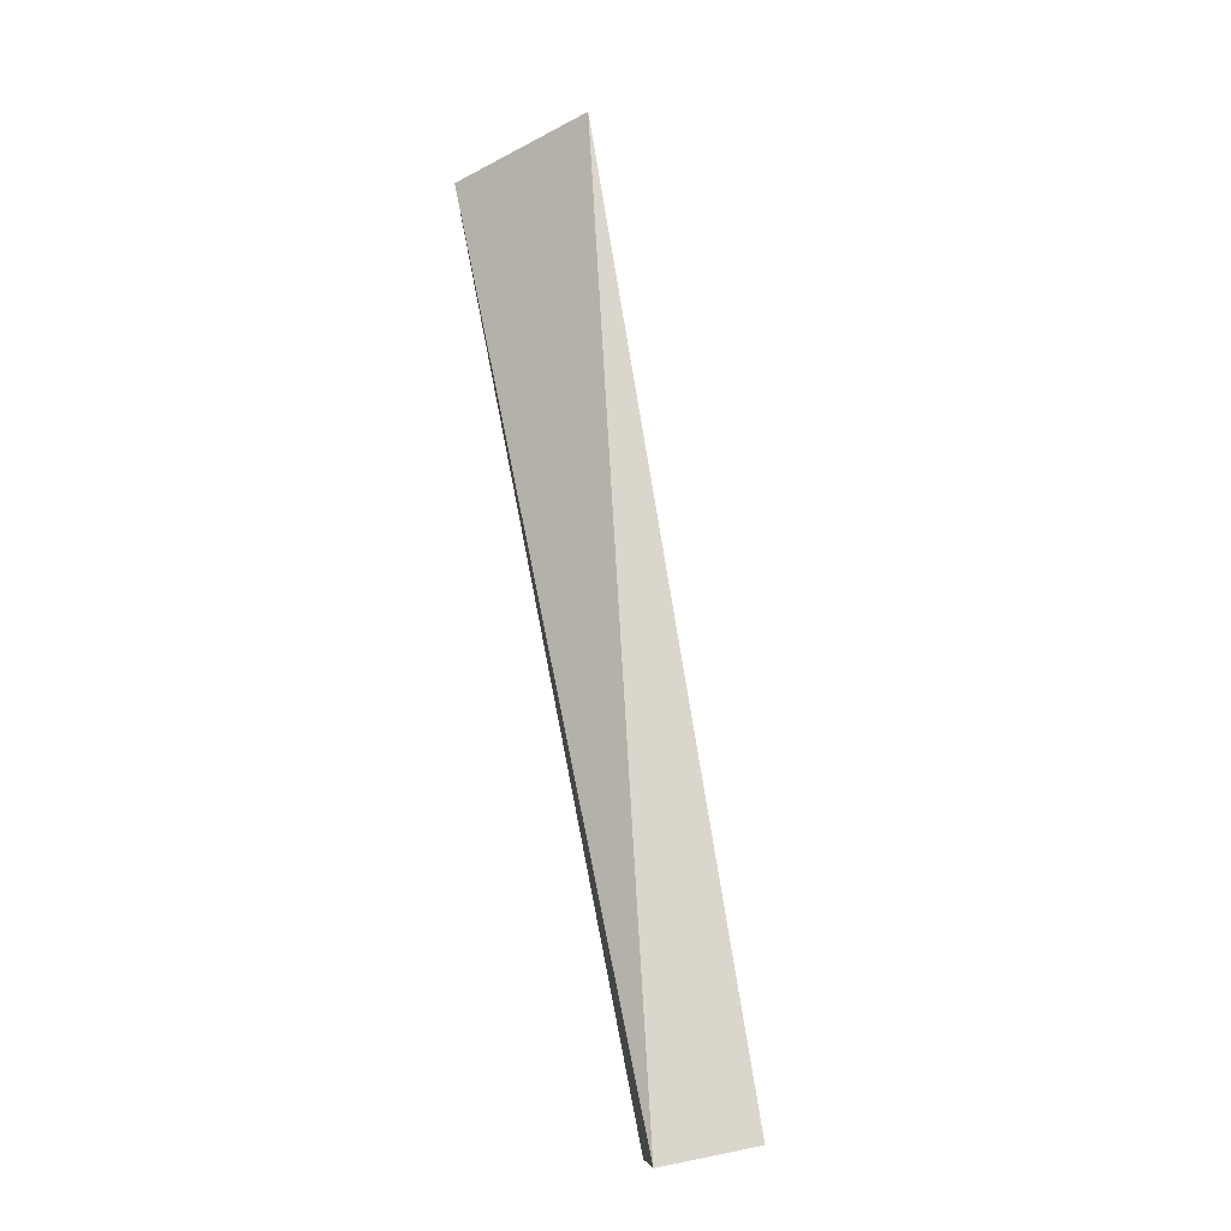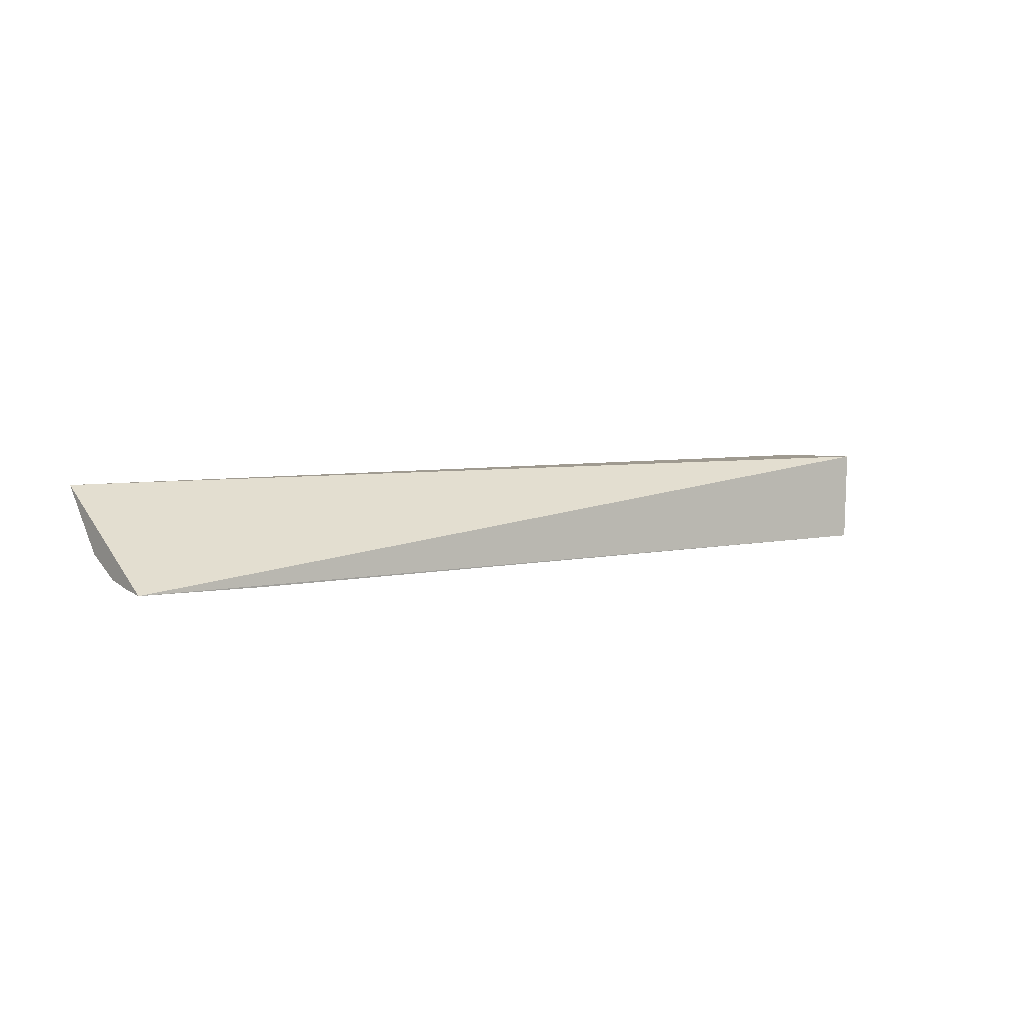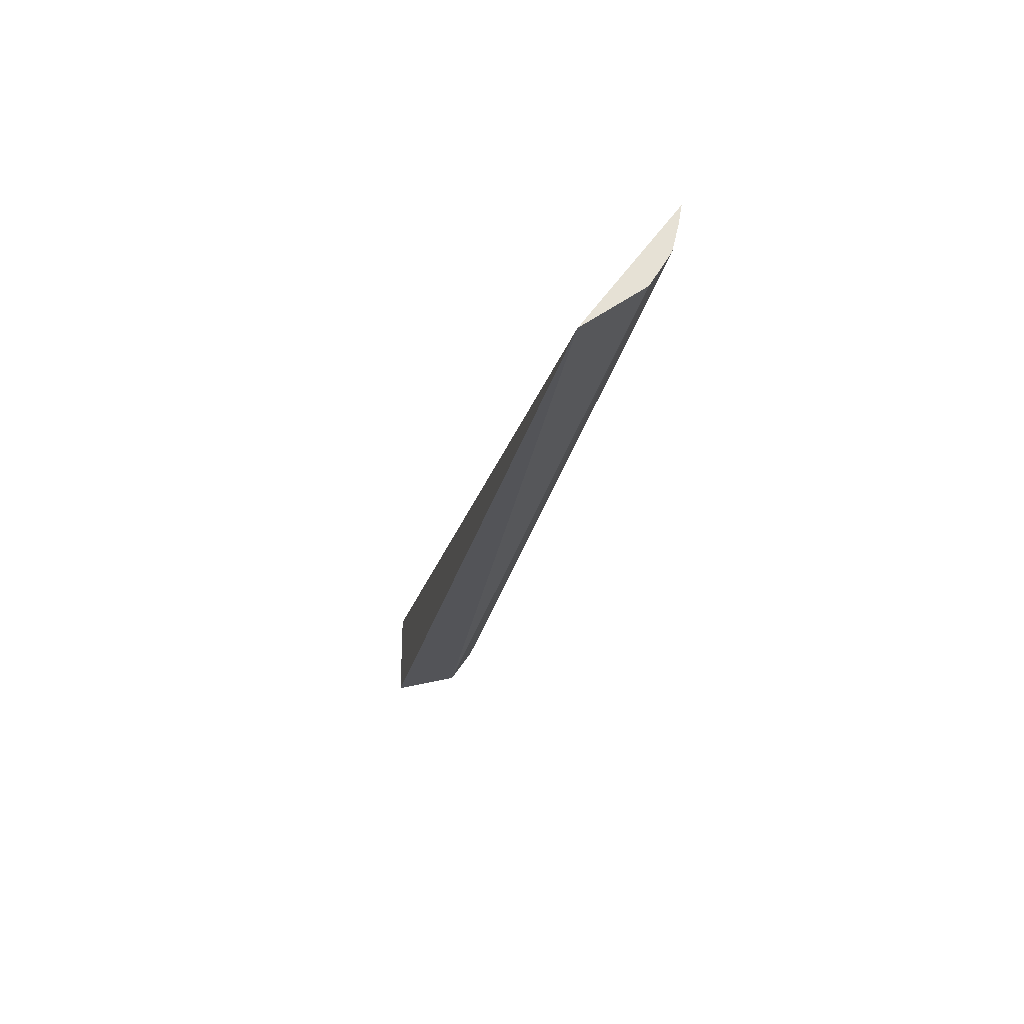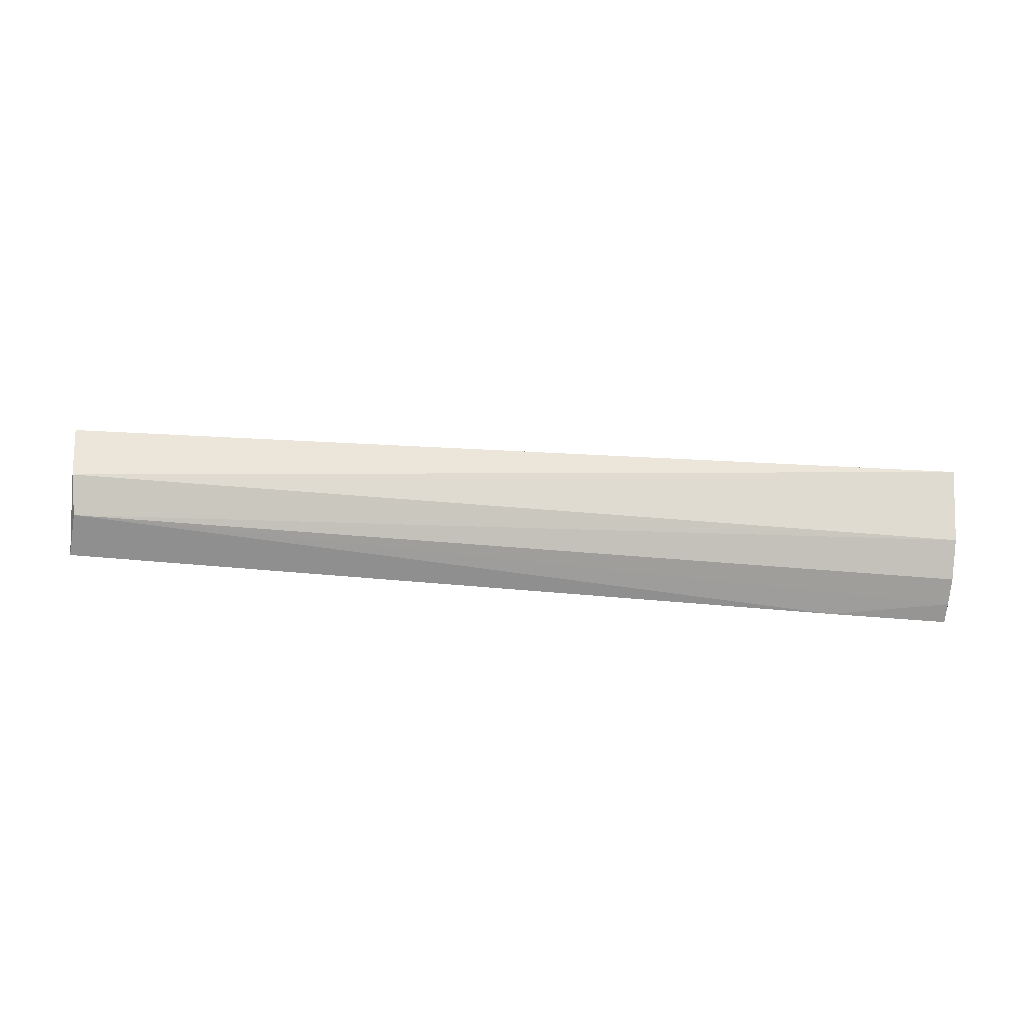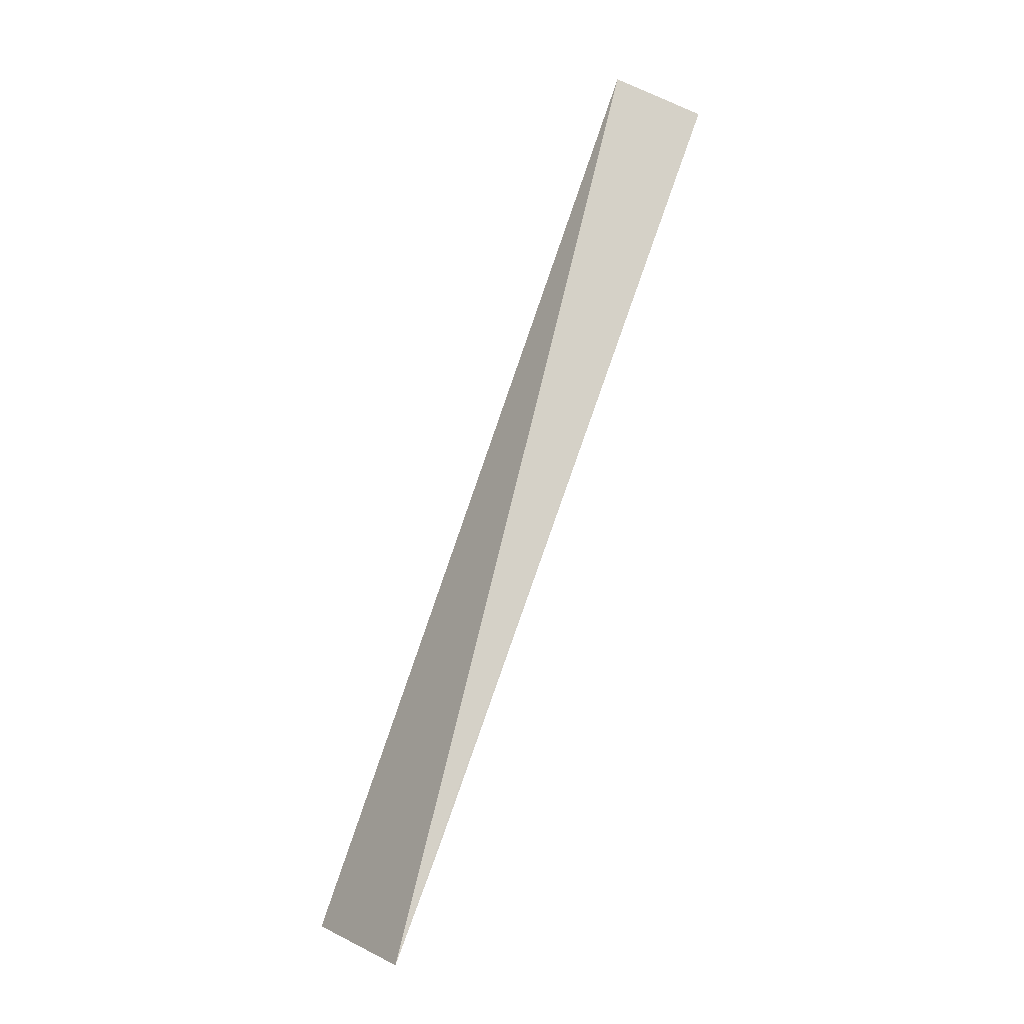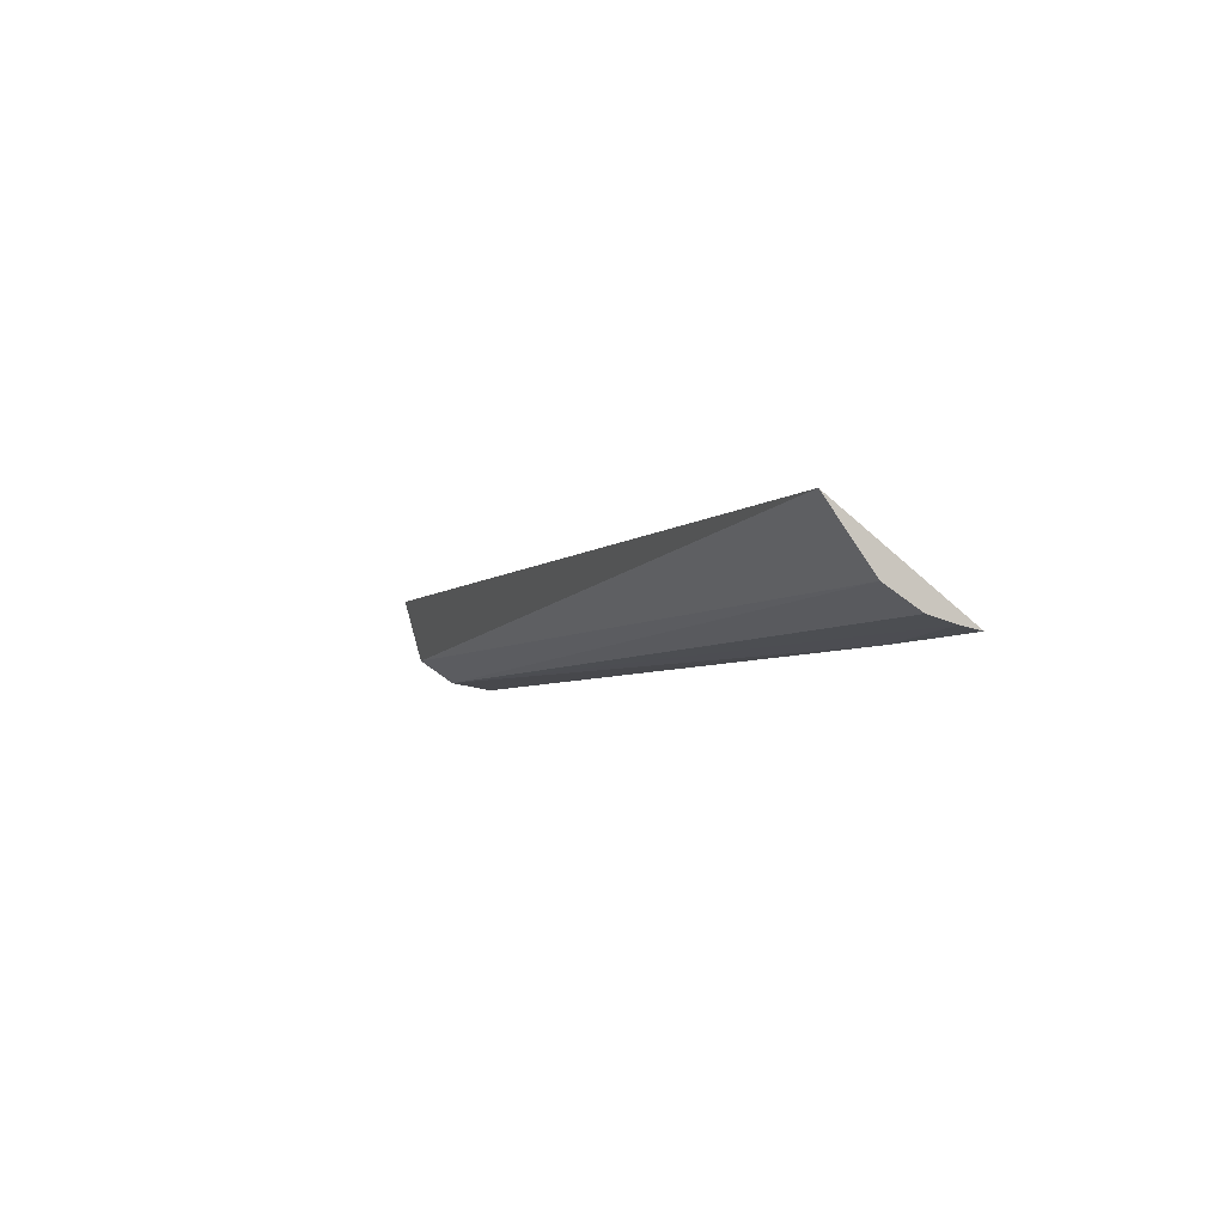
<metadata>
{"format":"obj","ext":"obj","renderer":"f3d","projection":"perspective","resolution":1024,"background":"white","views":[{"elev":74.4,"azim":-101.2,"up":"+Z"},{"elev":3.3,"azim":140.8,"up":"+Z"},{"elev":-26.2,"azim":78.9,"up":"+Y"},{"elev":-57.4,"azim":-5.0,"up":"+Z"},{"elev":78.9,"azim":110.2,"up":"+Y"},{"elev":-5.7,"azim":64.9,"up":"+Z"}]}
</metadata>
<code>
v 0.1894 -0.07034 -0.03195
v 0.1894 -0.04674 -0.06196
v 0.1894 -0.004817 -0.07737
v -0.2753 -0.006303 -0.02519
v -0.2704 -0.04395 -0.05712
v -0.2752 -0.05147 -0.02508
v -0.2681 -0.02674 -0.0687
v -0.2704 -0.003847 -0.07186
v 0.1894 -0.02882 -0.07231
v 0.1288 -0.004817 -0.07737
v 0.1894 -0.01518 -0.07554
f 1 2 3
f 1 3 4
f 5 2 1
f 6 5 1
f 6 1 4
f 7 2 5
f 8 6 4
f 8 5 6
f 8 7 5
f 8 4 3
f 9 3 2
f 9 2 7
f 10 8 3
f 10 7 8
f 11 9 7
f 11 7 10
f 11 10 3
f 11 3 9

</code>
